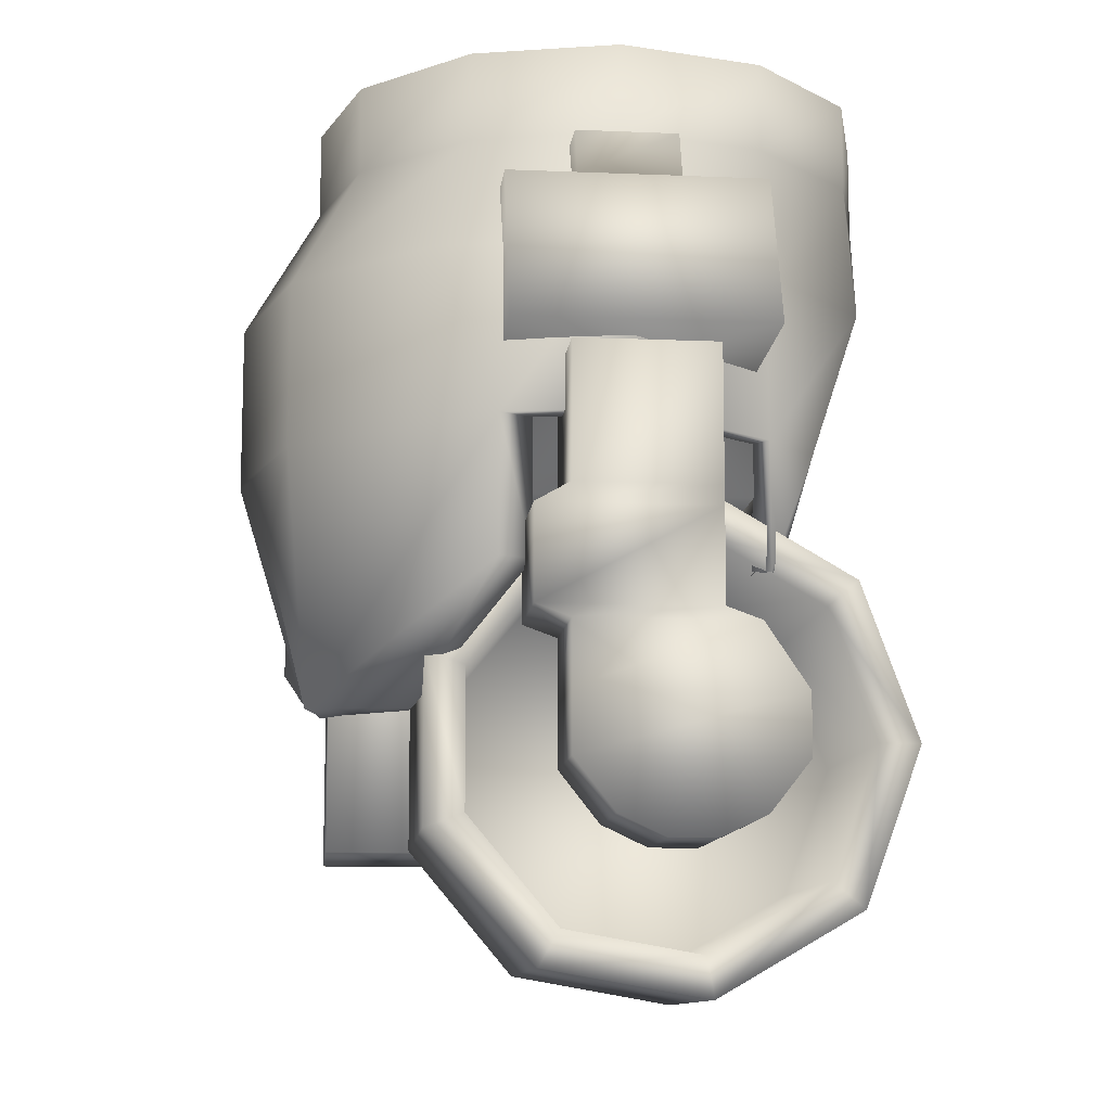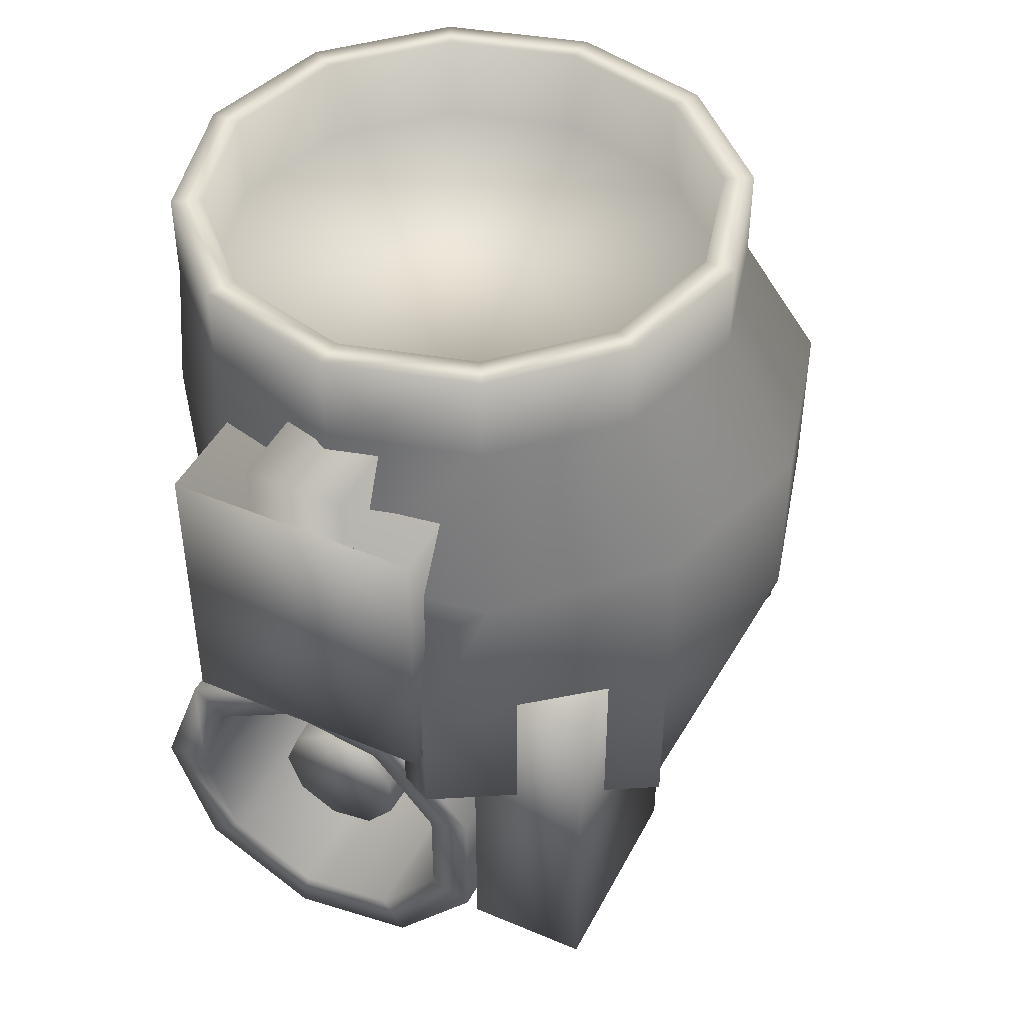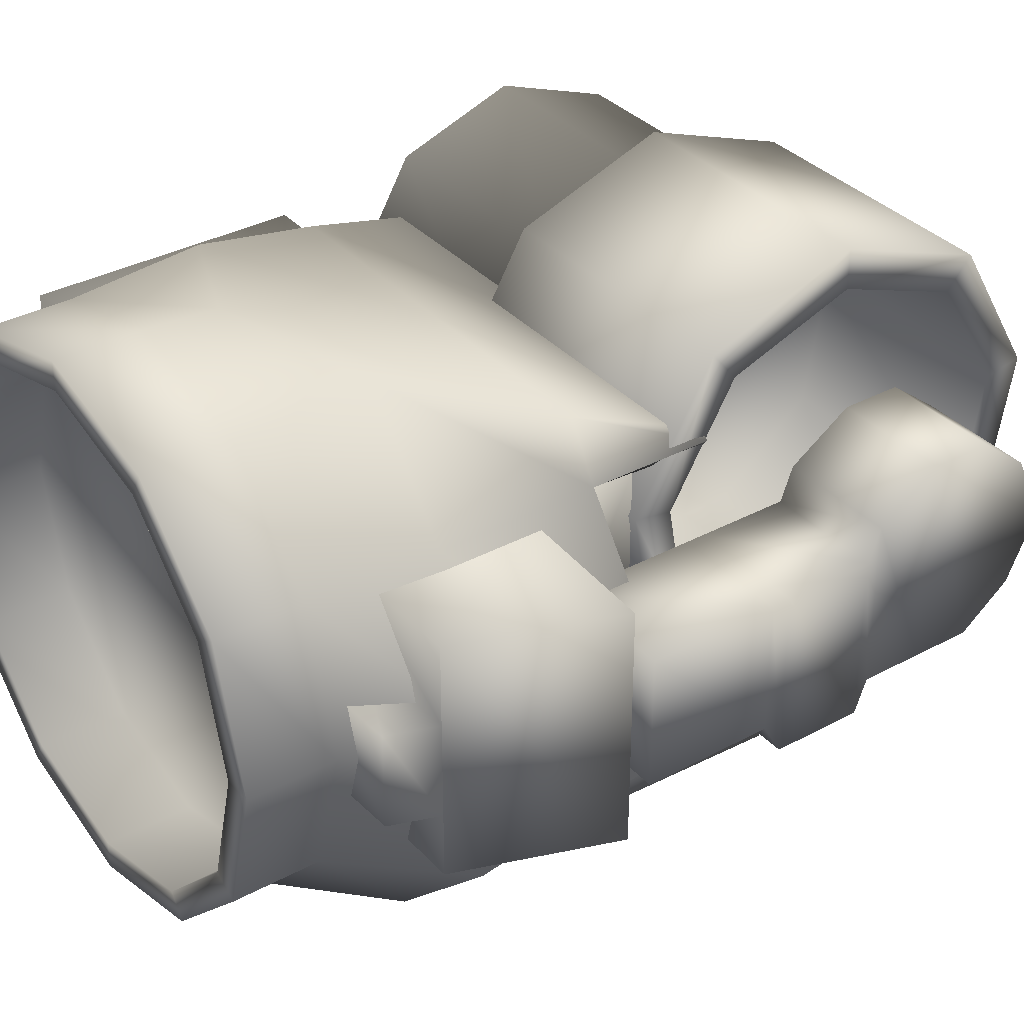
<metadata>
{"format":"obj","ext":"obj","renderer":"f3d","projection":"perspective","resolution":1024,"background":"white","views":[{"elev":-11.0,"azim":-95.9,"up":"+Y"},{"elev":44.9,"azim":116.1,"up":"+Y"},{"elev":34.9,"azim":-125.7,"up":"+Z"}]}
</metadata>
<code>
v  -0.08421 -0.05263 -0.01123
v  -0.08421 -0.05263 0.01526
v  -0.06101 -0.05263 0.01526
v  -0.06101 -0.05263 -0.01123
v  -0.08421 -0.07806 -0.01123
v  -0.08421 -0.07806 0.01526
v  -0.06101 -0.07806 0.01526
v  -0.06101 -0.07806 -0.01123
v  -0.08421 -0.0818 -0.01779
v  -0.08421 -0.0818 0.01526
v  -0.06101 -0.0818 0.01526
v  -0.06101 -0.0818 -0.01779
v  -0.08421 -0.09943 -0.01779
v  -0.08421 -0.09943 0.01526
v  -0.06101 -0.09943 0.01526
v  -0.06101 -0.09943 -0.01779
v  -0.08421 -0.1018 -0.01131
v  -0.08421 -0.1018 0.02175
v  -0.06101 -0.1018 0.02175
v  -0.06101 -0.1018 -0.01131
v  -0.08421 -0.1138 -0.01131
v  -0.08421 -0.1138 0.02981
v  -0.06101 -0.1138 0.02981
v  -0.06101 -0.1138 -0.01131
v  -0.08421 -0.1253 -0.01131
v  -0.08421 -0.1253 0.02981
v  -0.06101 -0.1253 0.02981
v  -0.06101 -0.1253 -0.01131
v  -0.08421 -0.1349 -0.00375
v  -0.08421 -0.1349 0.02225
v  -0.06101 -0.1349 0.02225
v  -0.06101 -0.1349 -0.00375
v  -0.08421 -0.139 0.004781
v  -0.08421 -0.139 0.01372
v  -0.06101 -0.139 0.01372
v  -0.06101 -0.139 0.004781
v  0.008088 -0.0623 -0.0275
v  0.008088 -0.1349 -0.0275
v  0.04944 -0.1349 -0.0275
v  0.04944 -0.0623 -0.0275
v  0.008088 -0.0623 -0.05103
v  0.04944 -0.0623 -0.05103
v  0.04944 -0.1349 -0.05103
v  0.008088 -0.1349 -0.05103
v  -0.05127 -0.07324 0.02641
v  0.06327 -0.07324 0.02641
v  0.06327 -0.05049 0.02641
v  -0.05127 -0.05049 0.02641
v  0.06327 -0.05049 -0.02206
v  0.06327 -0.07324 -0.02206
v  -0.05127 -0.07324 -0.02206
v  -0.05127 -0.05049 -0.02206
v  0.06327 -0.01807 -0.02206
v  0.06327 -0.01807 0.02641
v  -0.07245 -0.0183 0.01031
v  -0.07245 -0.0183 0.02641
v  -0.04913 -0.01807 0.02641
v  -0.04913 -0.01807 0.01031
v  0.06327 -0.01807 -0.008934
v  -0.04913 -0.01807 -0.02206
v  -0.04913 -0.01807 -0.008934
v  -0.07245 -0.0183 -0.008934
v  -0.07245 -0.0183 -0.02206
v  0.06327 -0.01807 0.01031
v  -0.06907 -0.009001 0.01031
v  -0.04913 -0.008178 0.01031
v  0.06327 -0.008178 -0.008934
v  -0.04913 -0.008178 -0.008934
v  -0.06907 -0.009001 -0.008934
v  0.06327 -0.008178 0.01031
v  -0.08354 -0.04876 -0.02206
v  -0.08354 -0.04876 0.02641
v  -0.05327 -0.08871 0.04555
v  -0.05327 -0.1189 0.05656
v  0.002234 -0.1189 0.05656
v  0.002234 -0.08871 0.04555
v  -0.05327 -0.07262 0.01768
v  0.002234 -0.07262 0.01768
v  -0.05327 -0.0782 -0.01402
v  0.002234 -0.0782 -0.01402
v  -0.05327 -0.1029 -0.0347
v  0.002234 -0.1029 -0.0347
v  -0.05327 -0.135 -0.0347
v  0.002234 -0.135 -0.0347
v  -0.05327 -0.1597 -0.01402
v  0.002234 -0.1597 -0.01402
v  -0.05327 -0.1653 0.01768
v  0.002234 -0.1653 0.01768
v  -0.05327 -0.1492 0.04555
v  0.002234 -0.1492 0.04555
v  -0.05327 -0.09384 0.03943
v  -0.05327 -0.1189 0.04857
v  -0.05327 -0.08048 0.01629
v  -0.05327 -0.08512 -0.01002
v  -0.05327 -0.1056 -0.0272
v  -0.05327 -0.1323 -0.0272
v  -0.05327 -0.1528 -0.01002
v  -0.05327 -0.1574 0.01629
v  -0.05327 -0.1441 0.03943
v  -0.007677 -0.09384 0.03943
v  -0.007677 -0.1189 0.04857
v  -0.007677 -0.08048 0.01629
v  -0.007677 -0.08512 -0.01002
v  -0.007677 -0.1056 -0.0272
v  -0.007677 -0.1323 -0.0272
v  -0.007677 -0.1528 -0.01002
v  -0.007677 -0.1574 0.01629
v  -0.007677 -0.1441 0.03943
v  0.002234 -0.1189 0.04717
v  0.002234 -0.09474 0.03836
v  0.002234 -0.08186 0.01605
v  0.002234 -0.08633 -0.009322
v  0.002234 -0.1061 -0.02588
v  0.002234 -0.1318 -0.02588
v  0.002234 -0.1516 -0.009322
v  0.002234 -0.156 0.01605
v  0.002234 -0.1432 0.03836
v  0.05073 -0.1189 0.04717
v  0.05073 -0.09474 0.03836
v  0.05073 -0.08186 0.01605
v  0.05073 -0.08633 -0.009322
v  0.05073 -0.1061 -0.02588
v  0.05073 -0.1318 -0.02588
v  0.05073 -0.1516 -0.009322
v  0.05073 -0.156 0.01605
v  0.05073 -0.1432 0.03836
v  0.05073 -0.1189 0.0385
v  0.05073 -0.1003 0.03172
v  0.05073 -0.0904 0.01454
v  0.05073 -0.09384 -0.004987
v  0.05073 -0.109 -0.01773
v  0.05073 -0.1289 -0.01773
v  0.05073 -0.1441 -0.004987
v  0.05073 -0.1475 0.01454
v  0.05073 -0.1376 0.03172
v  0.002283 -0.1189 0.0385
v  0.002283 -0.1003 0.03172
v  0.002283 -0.0904 0.01454
v  0.002283 -0.09384 -0.004987
v  0.002283 -0.109 -0.01773
v  0.002283 -0.1289 -0.01773
v  0.002283 -0.1441 -0.004987
v  0.002283 -0.1475 0.01454
v  0.002283 -0.1376 0.03172
v  0.002283 -0.1189 0.02346
v  0.002283 -0.11 0.02019
v  0.002283 -0.1052 0.01193
v  0.002283 -0.1069 0.002533
v  0.002283 -0.1142 -0.003601
v  0.002283 -0.1237 -0.003601
v  0.002283 -0.131 0.002533
v  0.002283 -0.1327 0.01193
v  0.002283 -0.1279 0.02019
v  0.04184 -0.1189 0.02257
v  0.04184 -0.1106 0.01952
v  0.04184 -0.1061 0.01178
v  0.04184 -0.1076 0.002975
v  0.04184 -0.1145 -0.00277
v  0.04184 -0.1234 -0.00277
v  0.04184 -0.1303 0.002975
v  0.04184 -0.1318 0.01178
v  0.04184 -0.1273 0.01952
v  -0.06017 -0.005632 0.0008075
v  -0.05274 -0.005632 0.02854
v  -0.05274 0.01158 0.02854
v  -0.06017 0.01158 0.0008075
v  -0.03244 -0.005632 0.04885
v  -0.03244 0.01158 0.04885
v  -0.004704 -0.005632 0.05628
v  -0.004704 0.01158 0.05628
v  0.02303 -0.005632 0.04885
v  0.02303 0.01158 0.04885
v  0.04333 -0.005632 0.02854
v  0.04333 0.01158 0.02854
v  0.05077 -0.005632 0.0008076
v  0.05077 0.01158 0.0008076
v  0.04333 -0.005632 -0.02693
v  0.04333 0.01158 -0.02693
v  0.02303 -0.005632 -0.04723
v  0.02303 0.01158 -0.04723
v  -0.004704 -0.005632 -0.05466
v  -0.004704 0.01158 -0.05466
v  -0.03244 -0.005632 -0.04723
v  -0.03244 0.01158 -0.04723
v  -0.05274 -0.005632 -0.02693
v  -0.05274 0.01158 -0.02693
v  -0.04775 0.01158 0.02566
v  -0.0544 0.01158 0.0008075
v  -0.02955 0.01158 0.04385
v  -0.004704 0.01158 0.05051
v  0.02015 0.01158 0.04385
v  0.03834 0.01158 0.02566
v  0.045 0.01158 0.0008076
v  0.03834 0.01158 -0.02404
v  0.02015 0.01158 -0.04223
v  -0.004704 0.01158 -0.04889
v  -0.02955 0.01158 -0.04223
v  -0.04775 0.01158 -0.02404
v  -0.04775 -0.005868 0.02566
v  -0.0544 -0.005868 0.0008075
v  -0.02955 -0.005868 0.04385
v  -0.004704 -0.005868 0.05051
v  0.02015 -0.005868 0.04385
v  0.03834 -0.005868 0.02566
v  0.045 -0.005868 0.0008076
v  0.03834 -0.005868 -0.02404
v  0.02015 -0.005868 -0.04223
v  -0.004704 -0.005868 -0.04889
v  -0.02955 -0.005868 -0.04223
v  -0.04775 -0.005868 -0.02404
v  -0.07504 -0.03091 0.0008076
v  -0.05404 -0.03091 0.02903
v  -0.03319 -0.03206 0.05084
v  -0.004704 -0.01991 0.05546
v  0.04463 -0.03091 0.02903
v  0.06137 -0.03091 0.0008076
v  0.05621 -0.03091 -0.03436
v  0.03046 -0.03091 -0.0601
v  -0.004704 -0.03091 -0.06953
v  -0.03987 -0.03091 -0.0601
v  -0.06562 -0.03091 -0.03436
v  -0.07504 -0.06274 0.0008076
v  -0.05404 -0.06274 0.02903
v  -0.04613 -0.06378 0.03872
v  -0.004704 -0.06372 0.03875
v  0.02378 -0.03206 0.05084
v  0.03672 -0.06378 0.03872
v  0.04463 -0.06274 0.02903
v  0.06137 -0.06274 0.0008076
v  0.06117 -0.06274 -0.02266
v  0.03046 -0.06274 -0.0601
v  -0.004704 -0.06274 -0.06953
v  -0.03987 -0.06274 -0.0601
v  -0.07058 -0.06274 -0.02266
v  -0.05404 -0.08759 0.02903
v  -0.05172 -0.08759 0.03062
v  -0.004704 -0.08759 0.03063
v  0.04231 -0.08759 0.03062
v  0.04463 -0.08759 0.02903
v  0.06117 -0.08617 -0.02266
v  0.03046 -0.09618 -0.0601
v  -0.004704 -0.06369 -0.06953
v  0.01131 -0.07973 -0.06358
v  0.02041 -0.1032 -0.05632
v  -0.004712 -0.1096 -0.05267
v  -0.02072 -0.07973 -0.06358
v  -0.02982 -0.1125 -0.05295
v  -0.04499 -0.1129 -0.05609
v  -0.07058 -0.0886 -0.02266
v  -0.07101 -0.06274 -0.0001177
v  -0.07105 -0.0318 0.0001951
v  -0.05089 -0.03102 0.02636
v  -0.05083 -0.06279 0.02642
v  -0.0316 -0.03157 0.04706
v  -0.04428 -0.06313 0.03508
v  -0.00483 -0.03185 0.04686
v  -0.004704 -0.06232 0.03486
v  0.02224 -0.0316 0.04703
v  0.0349 -0.06303 0.03509
v  0.04134 -0.03124 0.02655
v  0.0414 -0.0627 0.02645
v  0.06169 -0.03191 9.245e-05
v  0.06159 -0.06282 -3.69e-05
v  0.05277 -0.03179 -0.01634
v  0.05754 -0.0628 -0.01634
v  0.03708 -0.03189 -0.04271
v  0.03707 -0.06262 -0.04271
v  -0.01641 -0.03195 -0.03641
v  -0.01646 -0.06269 -0.03641
v  -0.03787 -0.03195 -0.03641
v  -0.03774 -0.06263 -0.03641
v  -0.06217 -0.0319 -0.01634
v  -0.06694 -0.06269 -0.01634
v  -0.05142 -0.08717 0.02586
v  -0.05029 -0.08665 0.02687
v  -0.004704 -0.08626 0.02672
v  0.04069 -0.08698 0.02688
v  0.04228 -0.08759 0.02563
v  0.05797 -0.08617 -0.01634
v  0.03715 -0.09618 -0.04271
v  0.02876 -0.1023 -0.05001
v  0.01865 -0.07895 -0.05001
v  -0.01655 -0.06328 -0.03641
v  -0.01641 -0.1082 -0.03641
v  -0.02025 -0.07888 -0.03641
v  -0.03039 -0.1111 -0.03641
v  -0.04351 -0.1123 -0.03641
v  -0.0673 -0.0886 -0.01634
g r_uarm_r_uarmMesh
f 1 2 3
f 3 4 1
f 5 6 2
f 2 1 5
f 6 7 3
f 3 2 6
f 7 8 4
f 4 3 7
f 8 5 1
f 1 4 8
f 9 10 6
f 6 5 9
f 10 11 7
f 7 6 10
f 11 12 8
f 8 7 11
f 12 9 5
f 5 8 12
f 13 14 10
f 10 9 13
f 14 15 11
f 11 10 14
f 15 16 12
f 12 11 15
f 16 13 9
f 9 12 16
f 17 18 14
f 14 13 17
f 18 19 15
f 15 14 18
f 19 20 16
f 16 15 19
f 20 17 13
f 13 16 20
f 21 22 18
f 18 17 21
f 22 23 19
f 19 18 22
f 23 24 20
f 20 19 23
f 24 21 17
f 17 20 24
f 25 26 22
f 22 21 25
f 26 27 23
f 23 22 26
f 27 28 24
f 24 23 27
f 28 25 21
f 21 24 28
f 29 30 26
f 26 25 29
f 30 31 27
f 27 26 30
f 31 32 28
f 28 27 31
f 32 29 25
f 25 28 32
f 33 34 30
f 30 29 33
f 34 35 31
f 31 30 34
f 35 36 32
f 32 31 35
f 36 33 29
f 29 32 36
f 34 33 36
f 36 35 34
f 37 38 39
f 39 40 37
f 41 42 43
f 43 44 41
f 41 44 38
f 38 37 41
f 43 42 40
f 40 39 43
f 37 40 42
f 42 41 37
f 39 38 44
f 44 43 39
f 45 46 47
f 47 48 45
f 49 50 51
f 51 52 49
f 53 54 47
f 47 49 53
f 55 56 57
f 57 58 55
f 59 53 60
f 60 61 59
f 55 62 63
f 63 56 55
f 59 64 54
f 54 53 59
f 65 55 58
f 58 66 65
f 67 59 61
f 61 68 67
f 65 69 62
f 62 55 65
f 67 70 64
f 64 59 67
f 66 70 67
f 67 68 66
f 48 47 54
f 54 57 48
f 52 71 63
f 63 60 52
f 71 72 56
f 56 63 71
f 49 47 46
f 46 50 49
f 45 51 50
f 50 46 45
f 58 57 54
f 54 64 58
f 61 60 63
f 63 62 61
f 66 58 64
f 64 70 66
f 68 61 62
f 62 69 68
f 66 68 69
f 69 65 66
f 48 57 56
f 56 72 48
f 52 60 53
f 53 49 52
f 72 71 52
f 52 48 72
f 45 48 52
f 52 51 45
f 73 74 75
f 75 76 73
f 77 73 76
f 76 78 77
f 79 77 78
f 78 80 79
f 81 79 80
f 80 82 81
f 83 81 82
f 82 84 83
f 85 83 84
f 84 86 85
f 87 85 86
f 86 88 87
f 89 87 88
f 88 90 89
f 74 89 90
f 90 75 74
f 91 92 74
f 74 73 91
f 93 91 73
f 73 77 93
f 94 93 77
f 77 79 94
f 95 94 79
f 79 81 95
f 96 95 81
f 81 83 96
f 97 96 83
f 83 85 97
f 98 97 85
f 85 87 98
f 99 98 87
f 87 89 99
f 92 99 89
f 89 74 92
f 100 101 92
f 92 91 100
f 102 100 91
f 91 93 102
f 103 102 93
f 93 94 103
f 104 103 94
f 94 95 104
f 105 104 95
f 95 96 105
f 106 105 96
f 96 97 106
f 107 106 97
f 97 98 107
f 108 107 98
f 98 99 108
f 101 108 99
f 99 92 101
f 104 108 102
f 102 103 104
f 106 108 104
f 104 105 106
f 106 107 108
f 101 100 102
f 102 108 101
f 109 110 76
f 76 75 109
f 110 111 78
f 78 76 110
f 111 112 80
f 80 78 111
f 112 113 82
f 82 80 112
f 113 114 84
f 84 82 113
f 114 115 86
f 86 84 114
f 115 116 88
f 88 86 115
f 116 117 90
f 90 88 116
f 117 109 75
f 75 90 117
f 118 119 110
f 110 109 118
f 119 120 111
f 111 110 119
f 120 121 112
f 112 111 120
f 121 122 113
f 113 112 121
f 122 123 114
f 114 113 122
f 123 124 115
f 115 114 123
f 124 125 116
f 116 115 124
f 125 126 117
f 117 116 125
f 126 118 109
f 109 117 126
f 127 128 119
f 119 118 127
f 128 129 120
f 120 119 128
f 129 130 121
f 121 120 129
f 130 131 122
f 122 121 130
f 131 132 123
f 123 122 131
f 132 133 124
f 124 123 132
f 133 134 125
f 125 124 133
f 134 135 126
f 126 125 134
f 135 127 118
f 118 126 135
f 136 137 128
f 128 127 136
f 137 138 129
f 129 128 137
f 138 139 130
f 130 129 138
f 139 140 131
f 131 130 139
f 140 141 132
f 132 131 140
f 141 142 133
f 133 132 141
f 142 143 134
f 134 133 142
f 143 144 135
f 135 134 143
f 144 136 127
f 127 135 144
f 145 146 137
f 137 136 145
f 146 147 138
f 138 137 146
f 147 148 139
f 139 138 147
f 148 149 140
f 140 139 148
f 149 150 141
f 141 140 149
f 150 151 142
f 142 141 150
f 151 152 143
f 143 142 151
f 152 153 144
f 144 143 152
f 153 145 136
f 136 144 153
f 154 155 146
f 146 145 154
f 155 156 147
f 147 146 155
f 156 157 148
f 148 147 156
f 157 158 149
f 149 148 157
f 158 159 150
f 150 149 158
f 159 160 151
f 151 150 159
f 160 161 152
f 152 151 160
f 161 162 153
f 153 152 161
f 162 154 145
f 145 153 162
f 160 156 162
f 162 161 160
f 158 156 160
f 160 159 158
f 158 157 156
f 155 154 162
f 162 156 155
f 163 164 165
f 165 166 163
f 164 167 168
f 168 165 164
f 167 169 170
f 170 168 167
f 169 171 172
f 172 170 169
f 171 173 174
f 174 172 171
f 173 175 176
f 176 174 173
f 175 177 178
f 178 176 175
f 177 179 180
f 180 178 177
f 179 181 182
f 182 180 179
f 181 183 184
f 184 182 181
f 183 185 186
f 186 184 183
f 185 163 166
f 166 186 185
f 166 165 187
f 187 188 166
f 165 168 189
f 189 187 165
f 168 170 190
f 190 189 168
f 170 172 191
f 191 190 170
f 172 174 192
f 192 191 172
f 174 176 193
f 193 192 174
f 176 178 194
f 194 193 176
f 178 180 195
f 195 194 178
f 180 182 196
f 196 195 180
f 182 184 197
f 197 196 182
f 184 186 198
f 198 197 184
f 186 166 188
f 188 198 186
f 188 187 199
f 199 200 188
f 187 189 201
f 201 199 187
f 189 190 202
f 202 201 189
f 190 191 203
f 203 202 190
f 191 192 204
f 204 203 191
f 192 193 205
f 205 204 192
f 193 194 206
f 206 205 193
f 194 195 207
f 207 206 194
f 195 196 208
f 208 207 195
f 196 197 209
f 209 208 196
f 197 198 210
f 210 209 197
f 198 188 200
f 200 210 198
f 200 207 209
f 209 210 200
f 201 203 200
f 200 199 201
f 201 202 203
f 205 207 203
f 203 204 205
f 205 206 207
f 200 203 207
f 209 207 208
f 164 163 211
f 211 212 164
f 167 164 212
f 212 213 167
f 169 167 213
f 213 214 169
f 175 173 215
f 215 216 175
f 177 175 216
f 216 217 177
f 179 177 217
f 217 218 179
f 181 179 218
f 218 219 181
f 183 181 219
f 219 220 183
f 185 183 220
f 220 221 185
f 163 185 221
f 221 211 163
f 212 211 222
f 222 223 212
f 213 212 223
f 223 224 213
f 214 213 224
f 224 225 214
f 226 214 225
f 225 227 226
f 215 226 227
f 227 228 215
f 216 215 228
f 228 229 216
f 217 216 229
f 229 230 217
f 218 217 230
f 230 231 218
f 219 218 231
f 231 232 219
f 220 219 232
f 232 233 220
f 221 220 233
f 233 234 221
f 211 221 234
f 234 222 211
f 224 223 235
f 235 236 224
f 225 224 236
f 236 237 225
f 227 225 237
f 237 238 227
f 228 227 238
f 238 239 228
f 231 230 240
f 240 241 231
f 242 243 244
f 244 245 242
f 246 242 245
f 245 247 246
f 234 233 248
f 248 249 234
f 232 231 243
f 243 242 232
f 231 241 244
f 244 243 231
f 248 233 246
f 246 247 248
f 233 232 242
f 242 246 233
f 250 251 252
f 252 253 250
f 253 252 254
f 254 255 253
f 255 254 256
f 256 257 255
f 257 256 258
f 258 259 257
f 259 258 260
f 260 261 259
f 261 260 262
f 262 263 261
f 263 262 264
f 264 265 263
f 265 264 266
f 266 267 265
f 267 266 268
f 268 269 267
f 269 268 270
f 270 271 269
f 271 270 272
f 272 273 271
f 273 272 251
f 251 250 273
f 274 253 255
f 255 275 274
f 275 255 257
f 257 276 275
f 276 257 259
f 259 277 276
f 277 259 261
f 261 278 277
f 279 265 267
f 267 280 279
f 281 282 283
f 283 284 281
f 284 283 285
f 285 286 284
f 287 271 273
f 273 288 287
f 282 267 269
f 269 283 282
f 281 280 267
f 267 282 281
f 285 271 287
f 287 286 285
f 283 269 271
f 271 285 283
f 223 222 250
f 250 253 223
f 229 228 261
f 261 263 229
f 230 229 263
f 263 265 230
f 222 234 273
f 273 250 222
f 235 223 253
f 253 274 235
f 236 235 274
f 274 275 236
f 237 236 275
f 275 276 237
f 238 237 276
f 276 277 238
f 239 238 277
f 277 278 239
f 228 239 278
f 278 261 228
f 240 230 265
f 265 279 240
f 241 240 279
f 279 280 241
f 245 244 281
f 281 284 245
f 247 245 284
f 284 286 247
f 249 248 287
f 287 288 249
f 234 249 288
f 288 273 234
f 244 241 280
f 280 281 244
f 248 247 286
f 286 287 248
f 171 169 214
f 214 226 171
f 171 226 215
f 215 173 171

</code>
